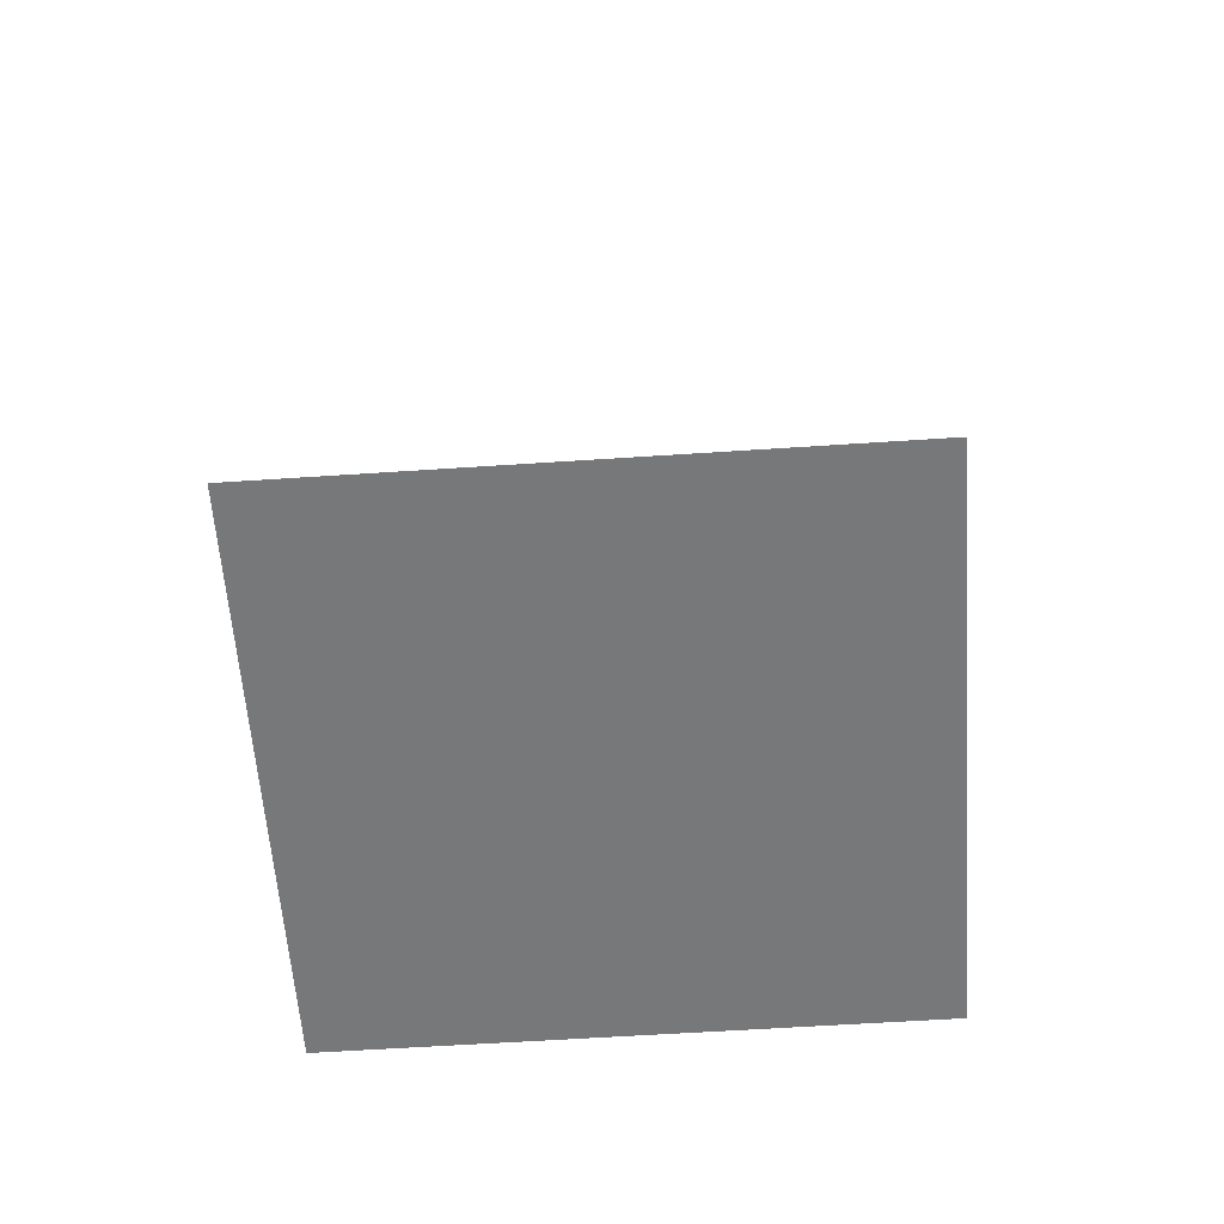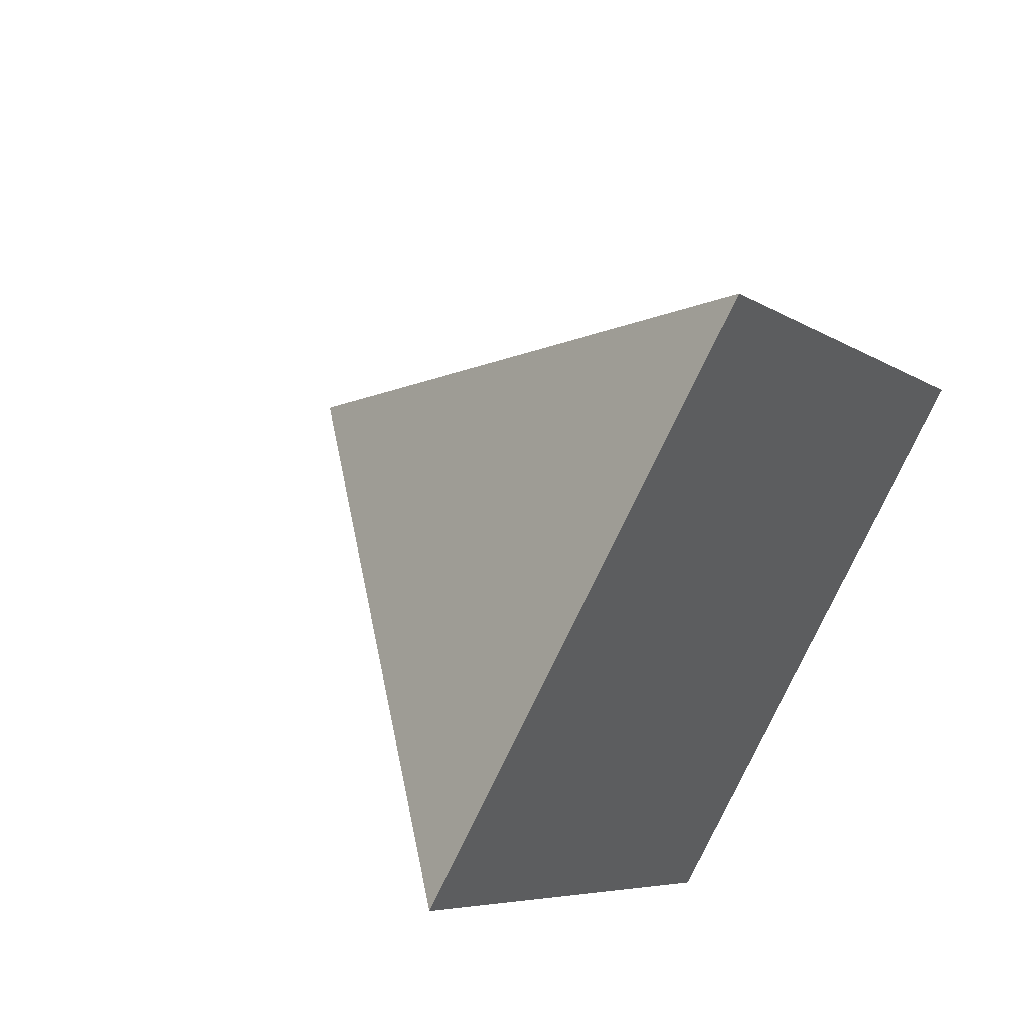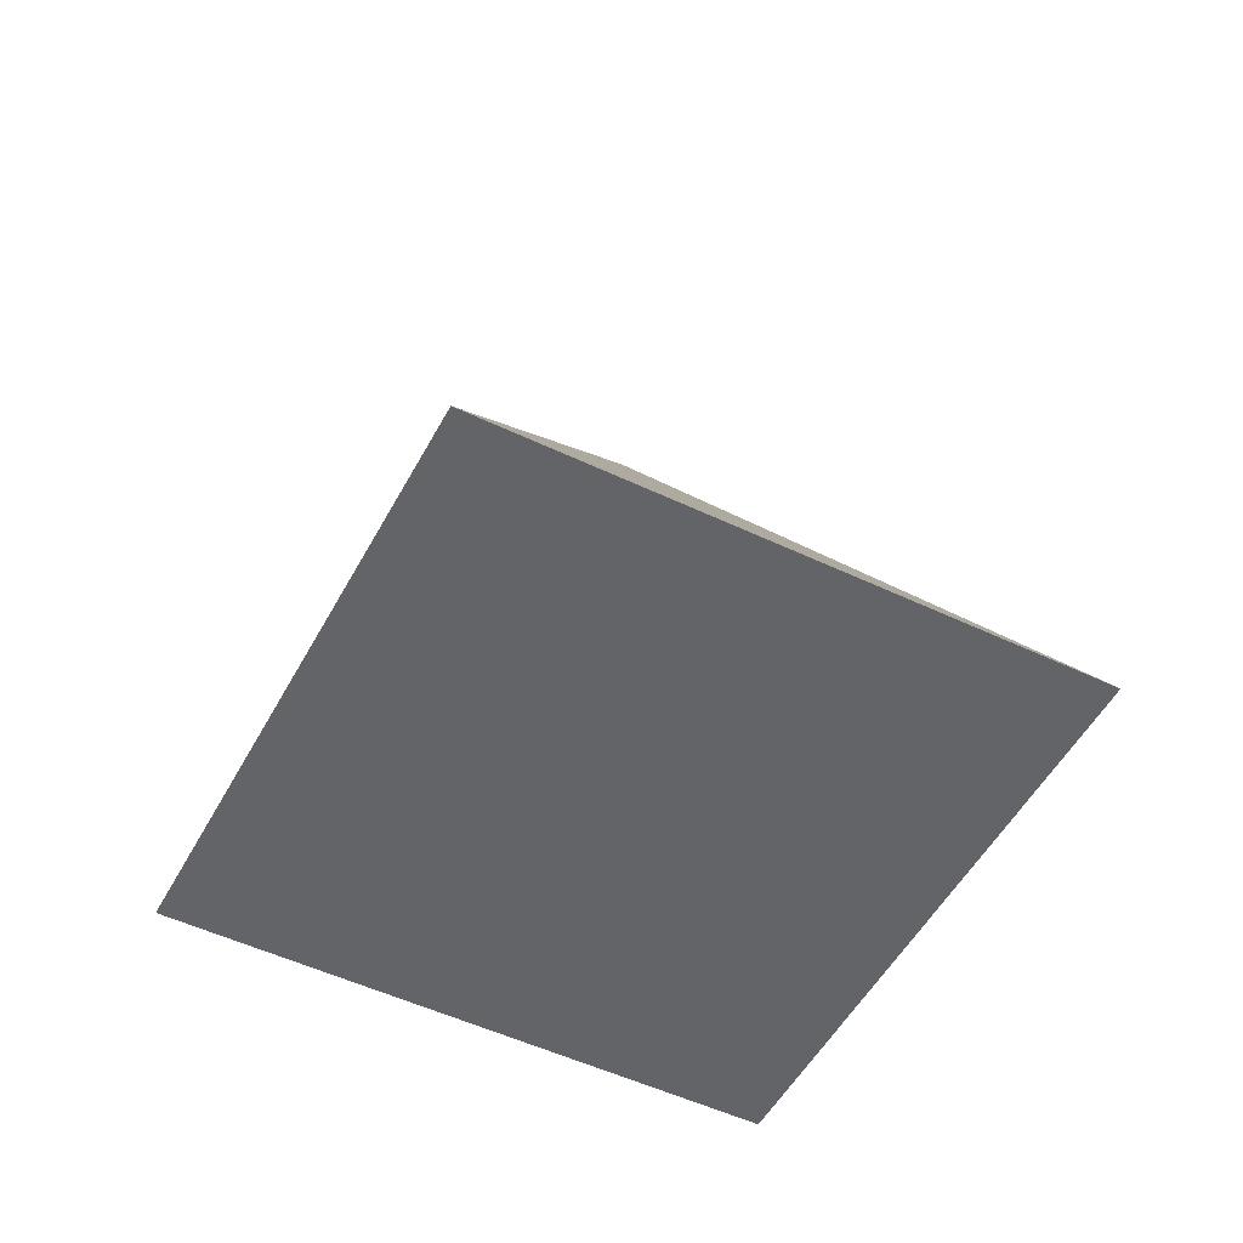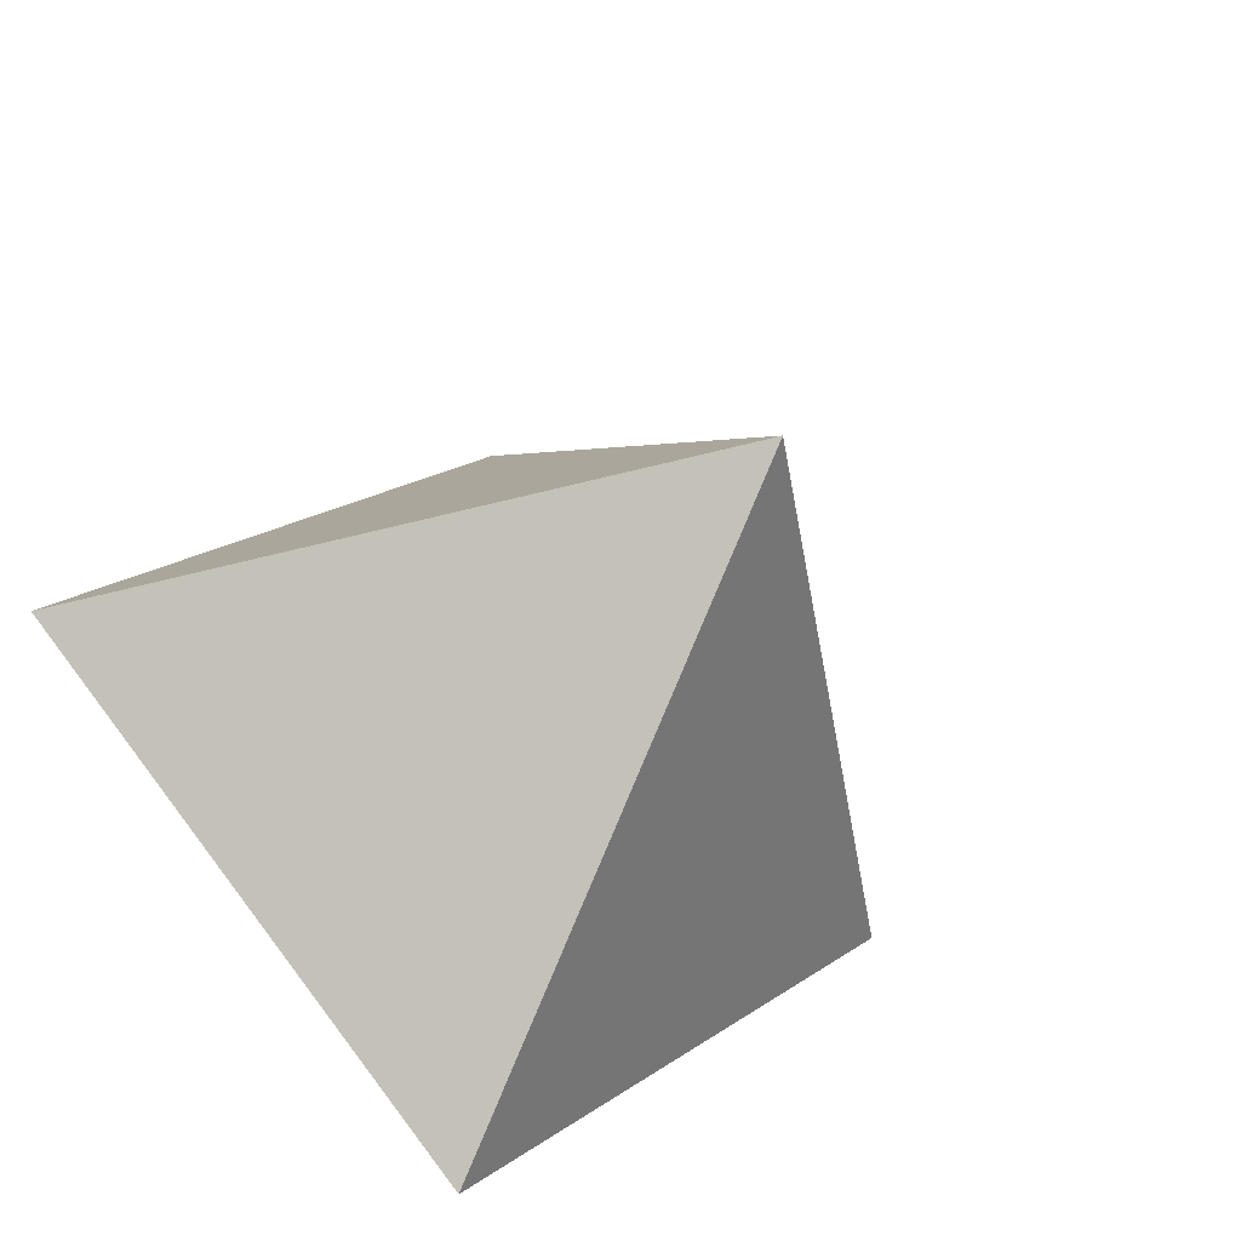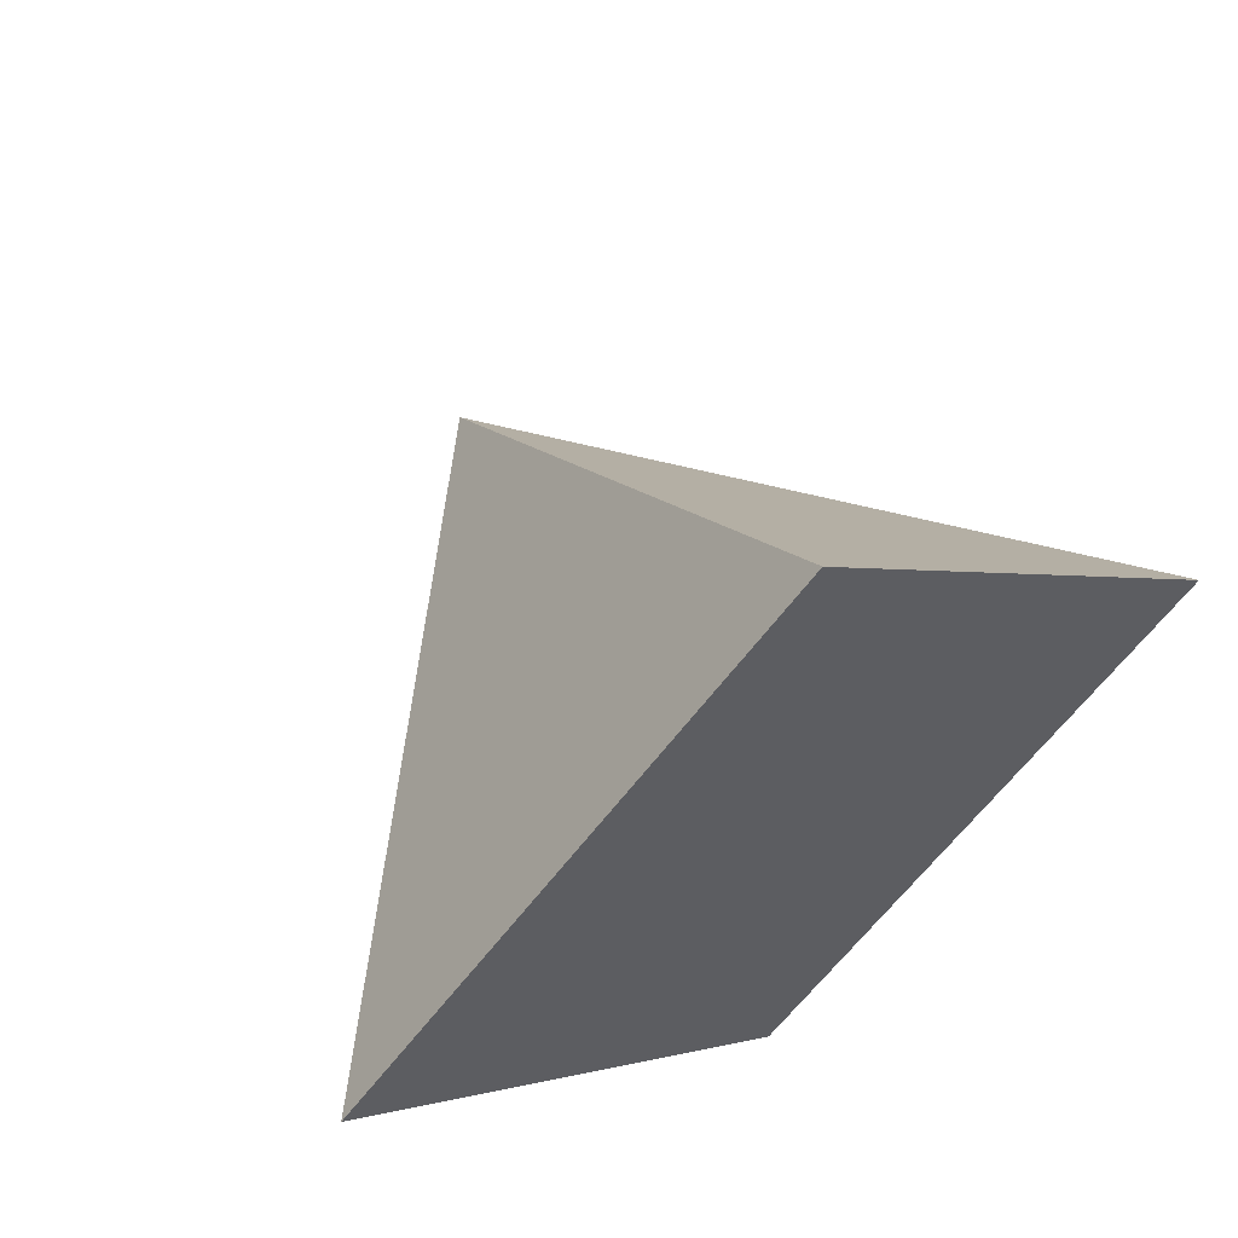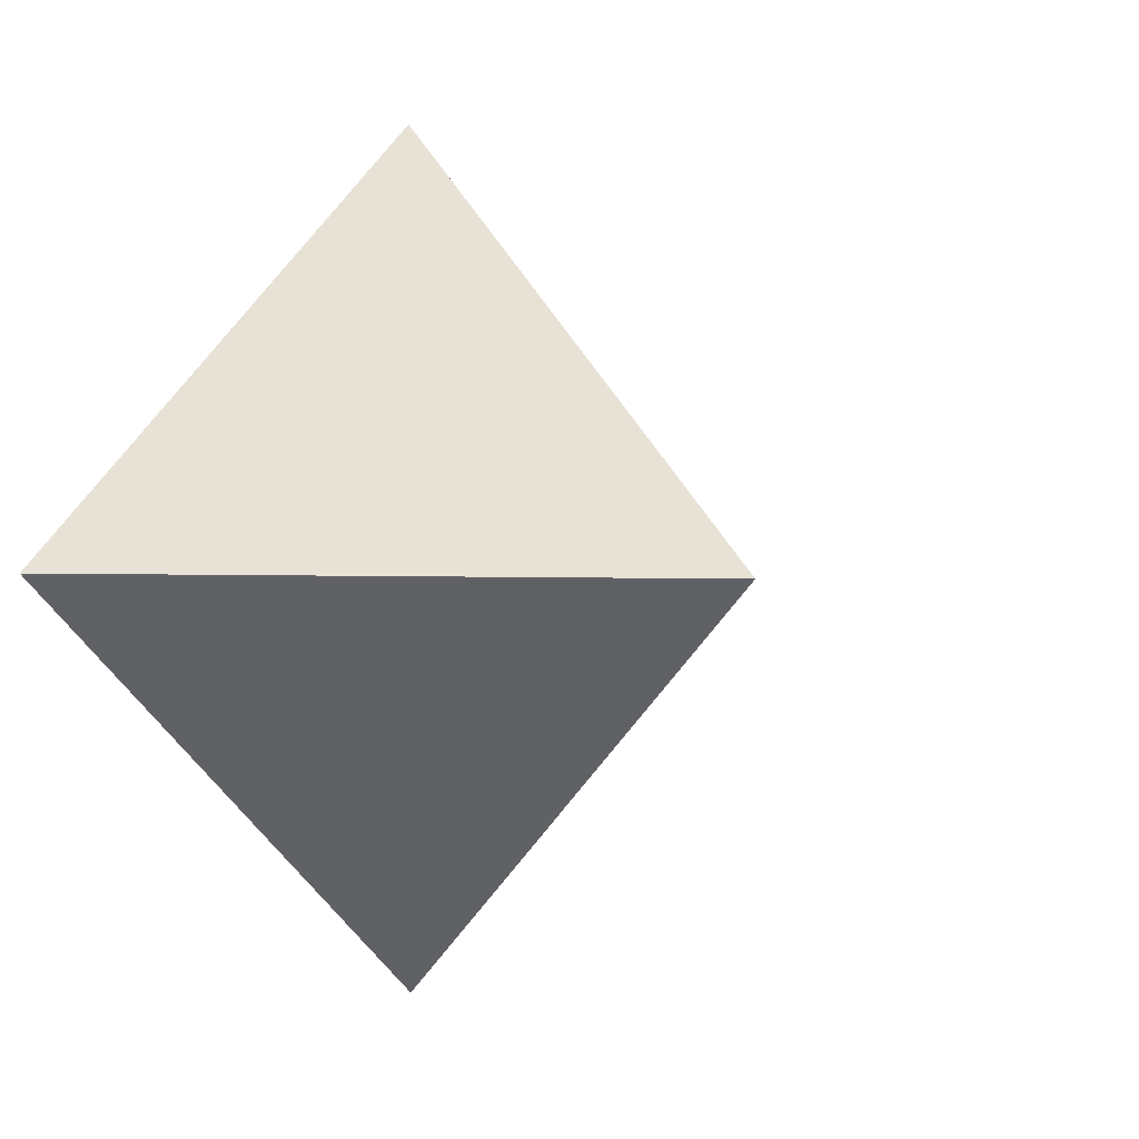
<metadata>
{"format":"obj","ext":"obj","renderer":"f3d","projection":"perspective","resolution":1024,"background":"white","views":[{"elev":-57.3,"azim":-131.0,"up":"+Y"},{"elev":46.1,"azim":-51.5,"up":"+Z"},{"elev":-51.1,"azim":107.5,"up":"+Y"},{"elev":-43.8,"azim":148.7,"up":"+Z"},{"elev":60.2,"azim":-34.4,"up":"+Z"},{"elev":2.4,"azim":140.4,"up":"+Z"}]}
</metadata>
<code>
g default
v -4.423 -0.008123 2.266
v -4.662 -0.008123 2.505
v -4.423 -0.008123 2.744
v -4.184 -0.008123 2.505
v -4.423 0.2678 2.505
g pPyramid1
f 1 4 3 2
f 1 2 5
f 2 3 5
f 3 4 5
f 4 1 5

</code>
